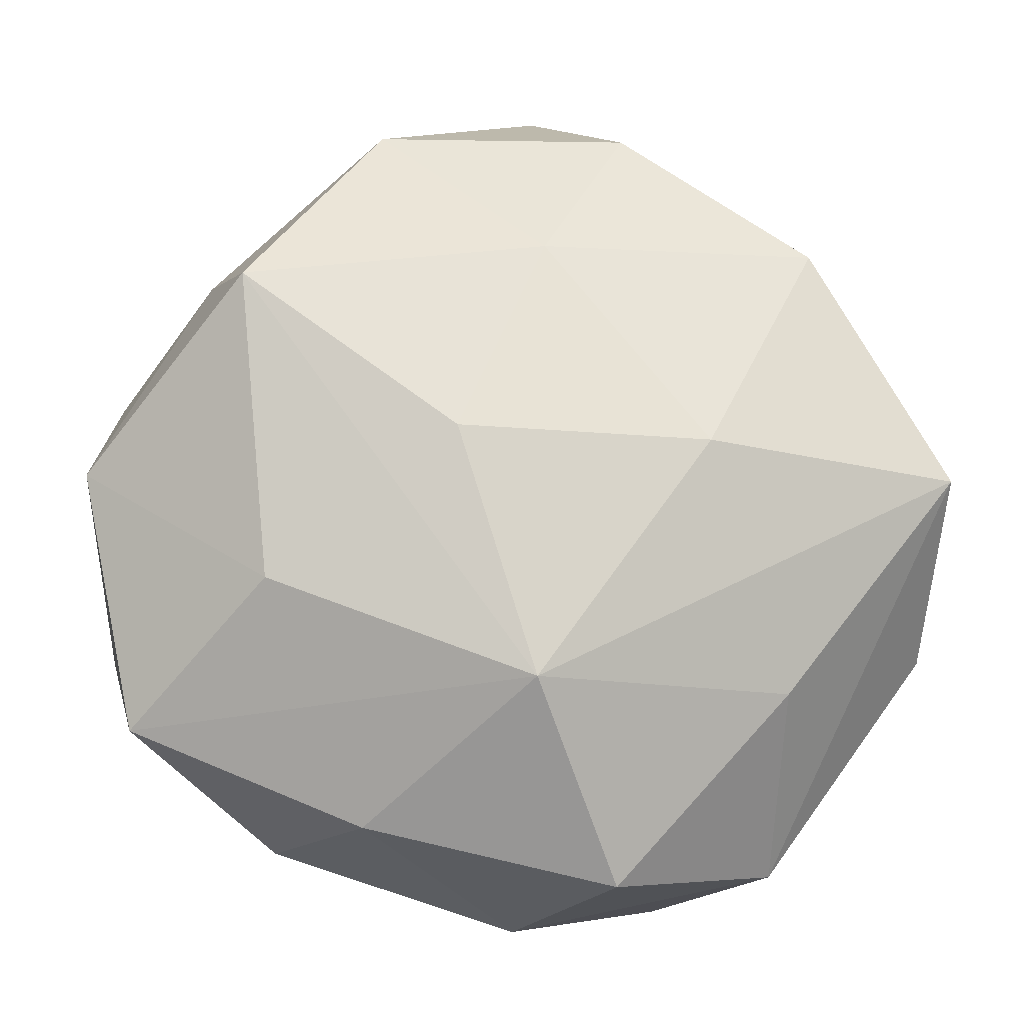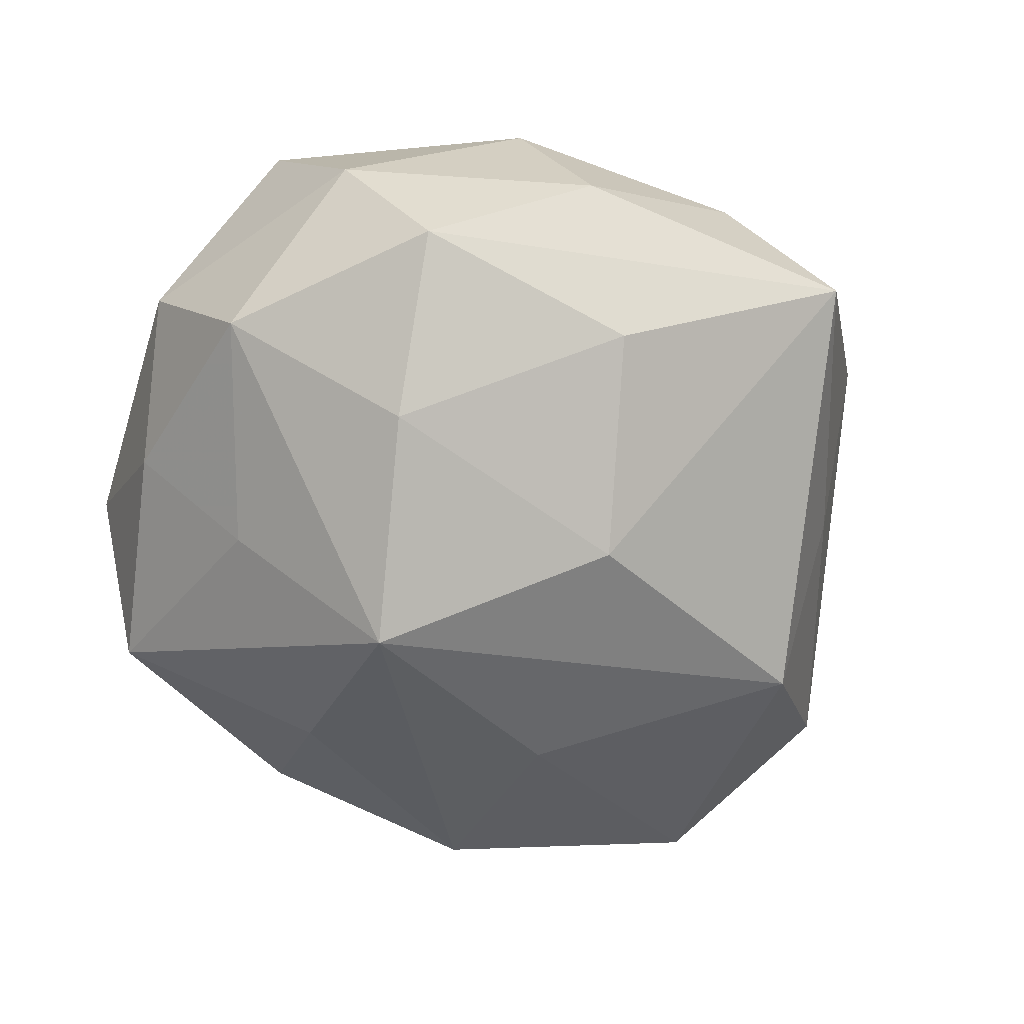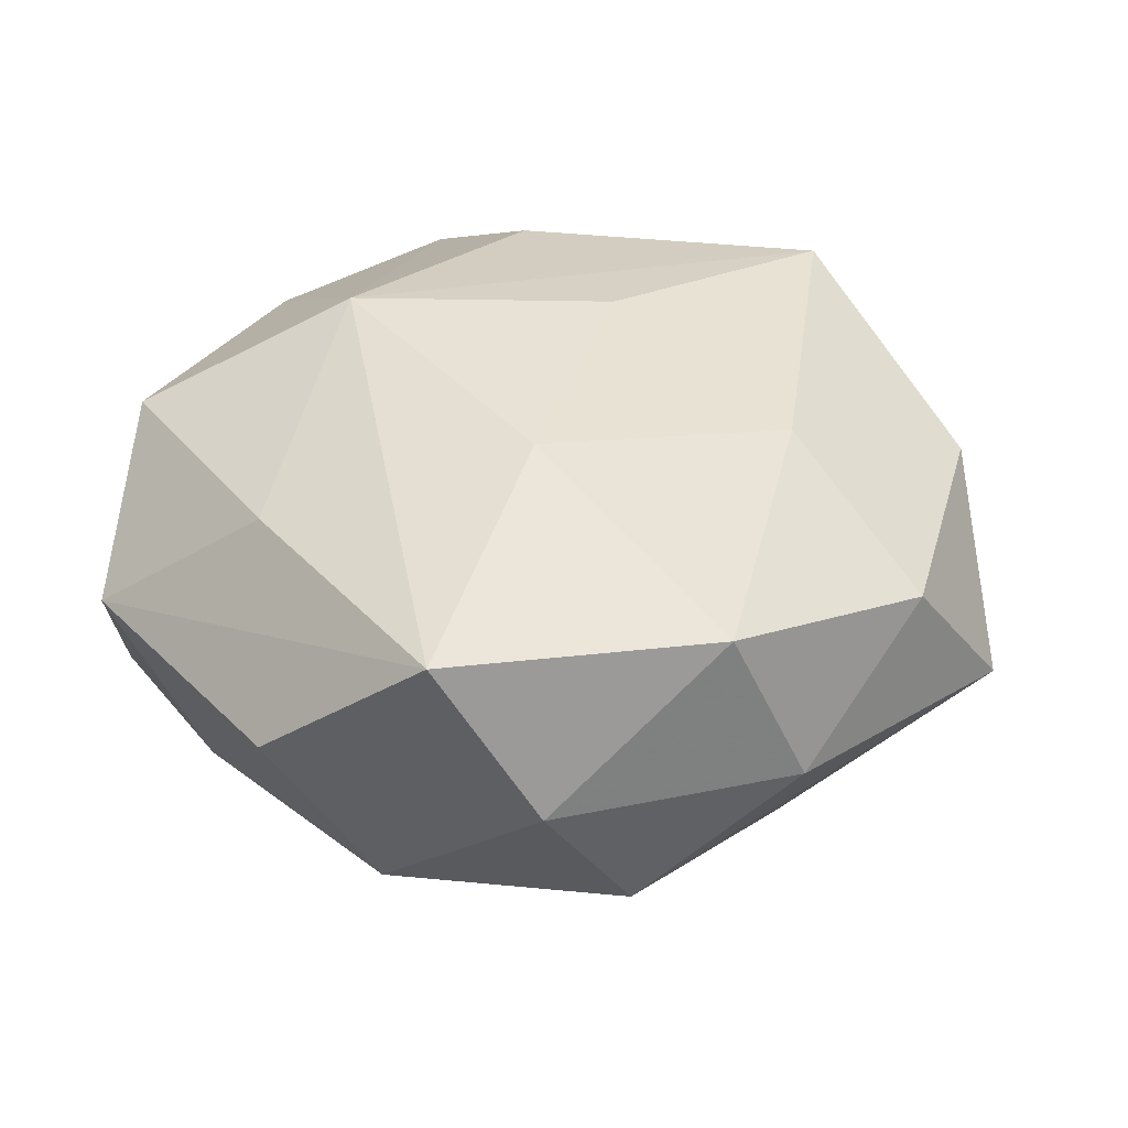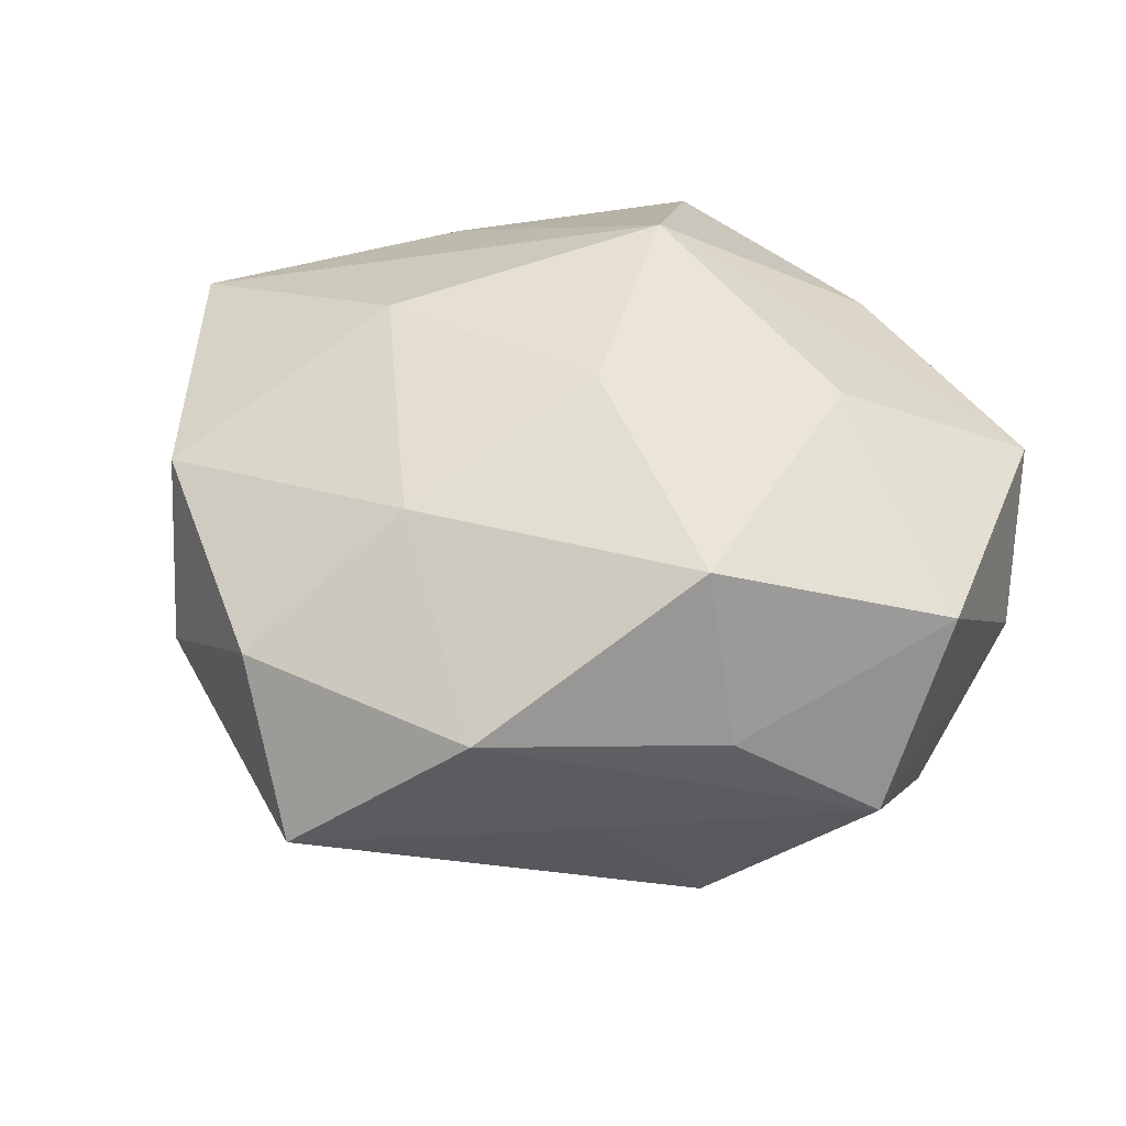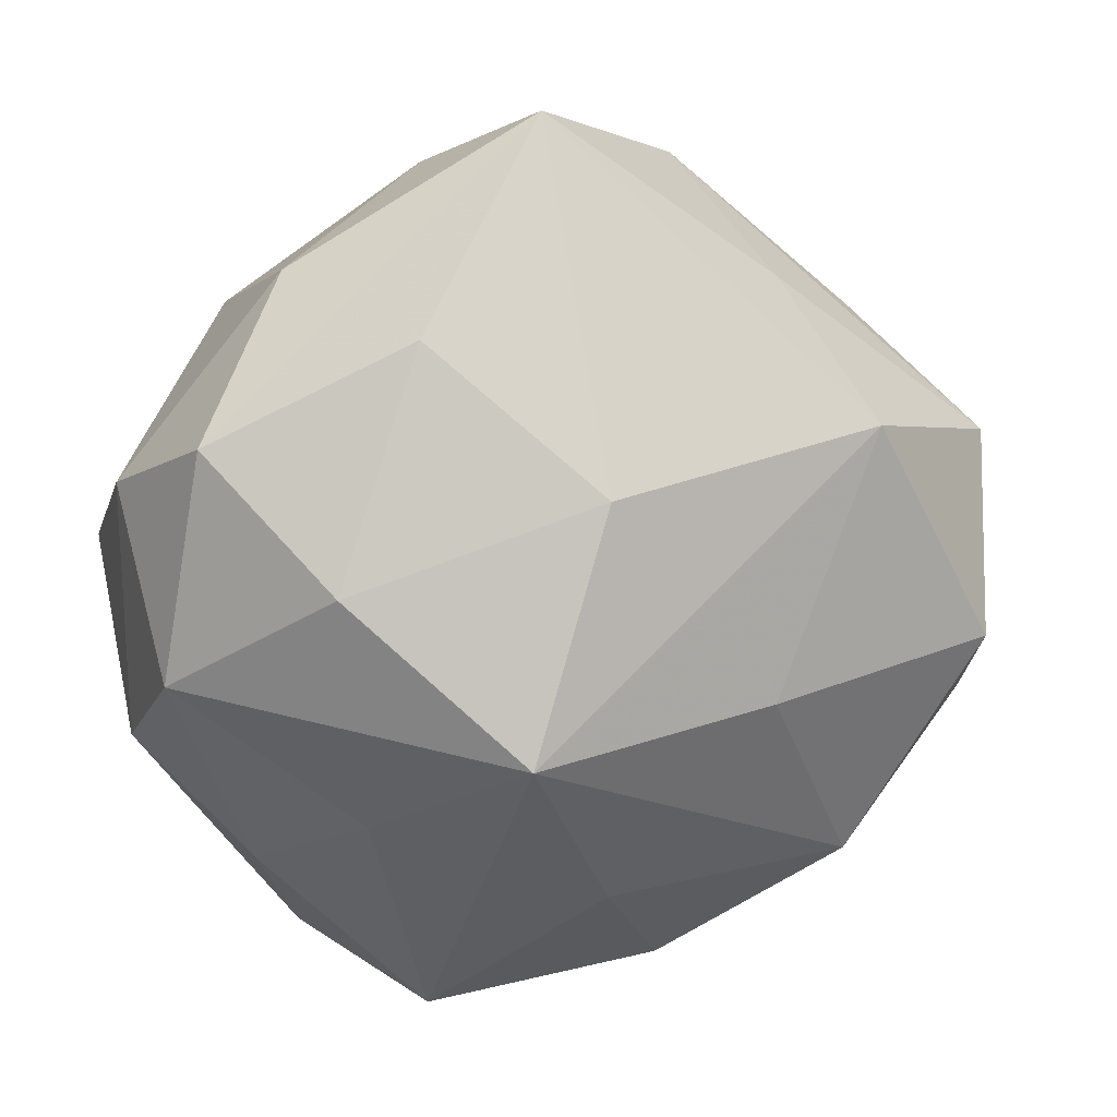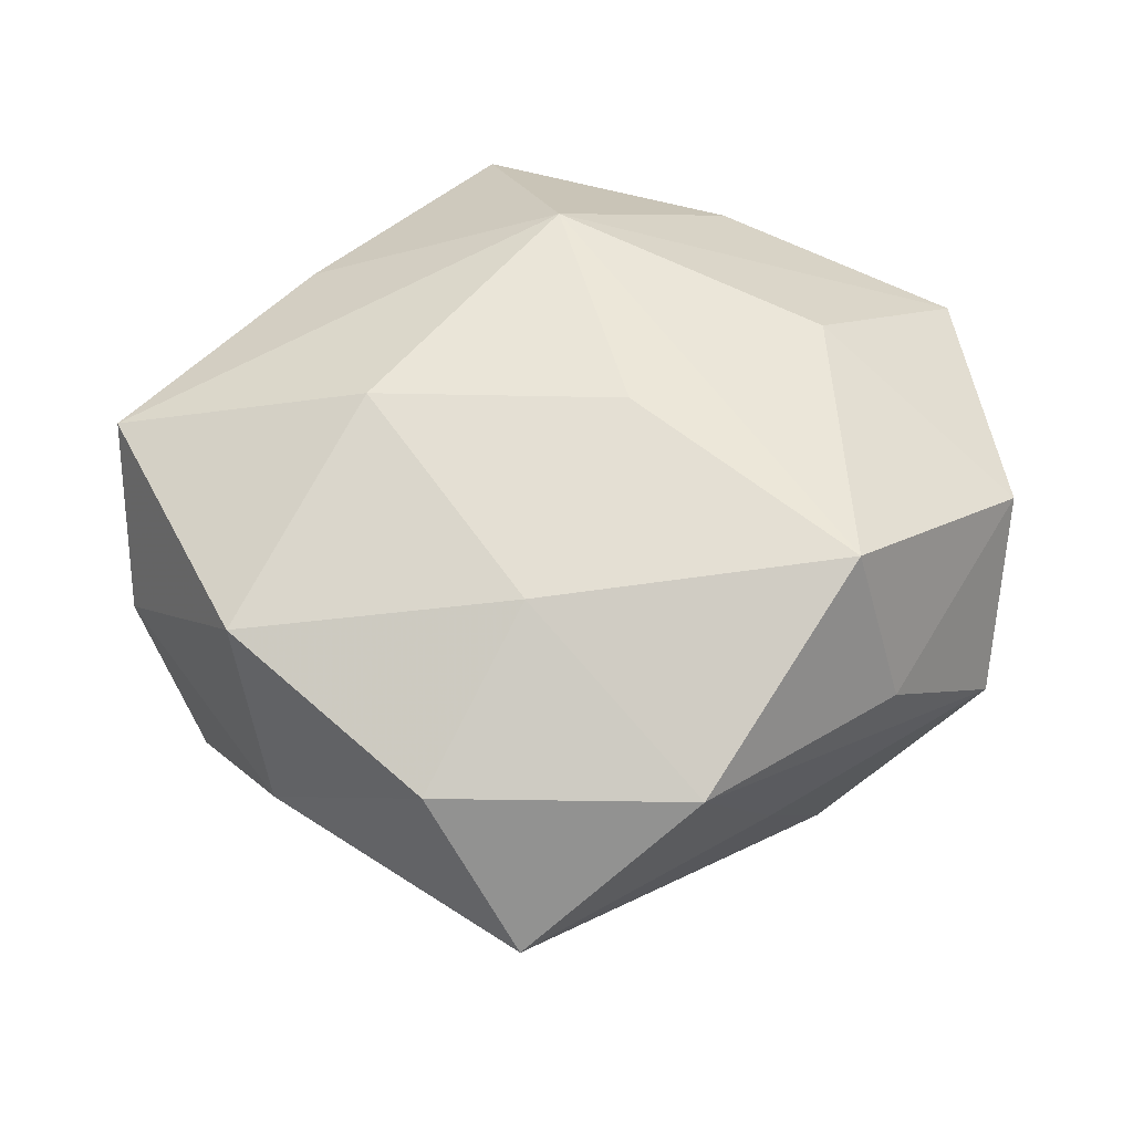
<metadata>
{"format":"obj","ext":"obj","renderer":"f3d","projection":"perspective","resolution":1024,"background":"white","views":[{"elev":-10.5,"azim":-1.5,"up":"+Y"},{"elev":-60.7,"azim":126.8,"up":"+Z"},{"elev":35.2,"azim":105.3,"up":"+Z"},{"elev":40.0,"azim":-148.0,"up":"+Z"},{"elev":18.1,"azim":167.2,"up":"+Y"},{"elev":48.7,"azim":-177.5,"up":"+Z"}]}
</metadata>
<code>
v 0.02183 -0.0303 0.003132
v -0.03203 -0.01857 0.009756
v 0.02989 0.01578 -0.0106
v -0.004928 0.005101 0.02129
v -0.02204 0.01628 -0.01719
v -0.03633 0.003167 0.009245
v -0.006794 -0.03096 -0.008475
v 0.01329 0.02407 -0.0136
v 0.02238 -0.01583 0.01403
v -0.02041 -0.006929 0.01823
v -0.0004626 -0.02118 -0.01748
v -0.01158 0.0337 0.007826
v 0.02074 0.005872 -0.01905
v -0.01296 -0.004554 -0.0209
v 0.03646 0.002122 0.01358
v -0.03246 -0.002576 -0.01481
v -0.03507 -0.01143 -0.002681
v 0.01286 -0.03291 -0.0096
v 0.009453 0.0338 0.007166
v 0.02518 0.02199 0.01183
v 0.03545 0.01039 0.000477
v -0.02042 -0.02822 -0.0001162
v 0.001443 -0.01532 0.02206
v -0.01252 -0.02669 0.0125
v 0.007415 -0.006346 -0.02609
v -0.02156 -0.02092 -0.013
v 0.002324 0.02158 0.01613
v 0.001973 0.03942 -0.004548
v 0.03316 -0.003308 -0.01001
v -0.03519 0.01187 -0.004774
v 0.008158 -0.03149 0.01358
v -0.02651 0.02066 0.005054
v 0.0004192 0.01288 -0.02138
v 0.01837 -0.01415 -0.01568
v -0.02267 0.01837 0.01864
v -0.01718 0.02561 -0.0047
v 0.0352 -0.01187 0.002451
v 0.01564 0.004224 0.02004
v -3.876e-05 -0.0349 0.001959
v 0.02633 -0.01975 -0.006753
v 0.02206 0.02741 -0.002017
f 30 36 5
f 5 36 28
f 2 17 22
f 22 17 26
f 1 39 18
f 38 23 15
f 15 20 38
f 21 20 15
f 6 17 2
f 30 17 6
f 12 36 30
f 28 36 12
f 14 25 26
f 14 5 25
f 16 17 30
f 30 5 16
f 26 17 16
f 16 14 26
f 5 14 16
f 31 39 1
f 2 23 10
f 10 23 35
f 10 6 2
f 35 6 10
f 4 23 38
f 35 23 4
f 26 25 11
f 25 18 11
f 38 20 27
f 27 4 38
f 35 4 27
f 27 12 35
f 41 20 21
f 25 5 33
f 33 5 28
f 28 8 33
f 32 12 30
f 35 12 32
f 30 6 32
f 32 6 35
f 24 23 2
f 24 31 23
f 39 31 24
f 2 22 24
f 24 22 39
f 9 15 23
f 23 31 9
f 1 15 9
f 9 31 1
f 26 11 7
f 7 11 18
f 7 22 26
f 39 22 7
f 7 18 39
f 34 18 25
f 25 29 34
f 13 29 25
f 25 33 13
f 13 33 8
f 21 15 37
f 37 29 21
f 37 15 1
f 19 27 20
f 12 27 19
f 28 12 19
f 19 41 28
f 20 41 19
f 18 34 40
f 40 34 29
f 29 37 40
f 1 18 40
f 40 37 1
f 3 13 8
f 3 8 28
f 28 41 3
f 3 41 21
f 21 29 3
f 29 13 3

</code>
